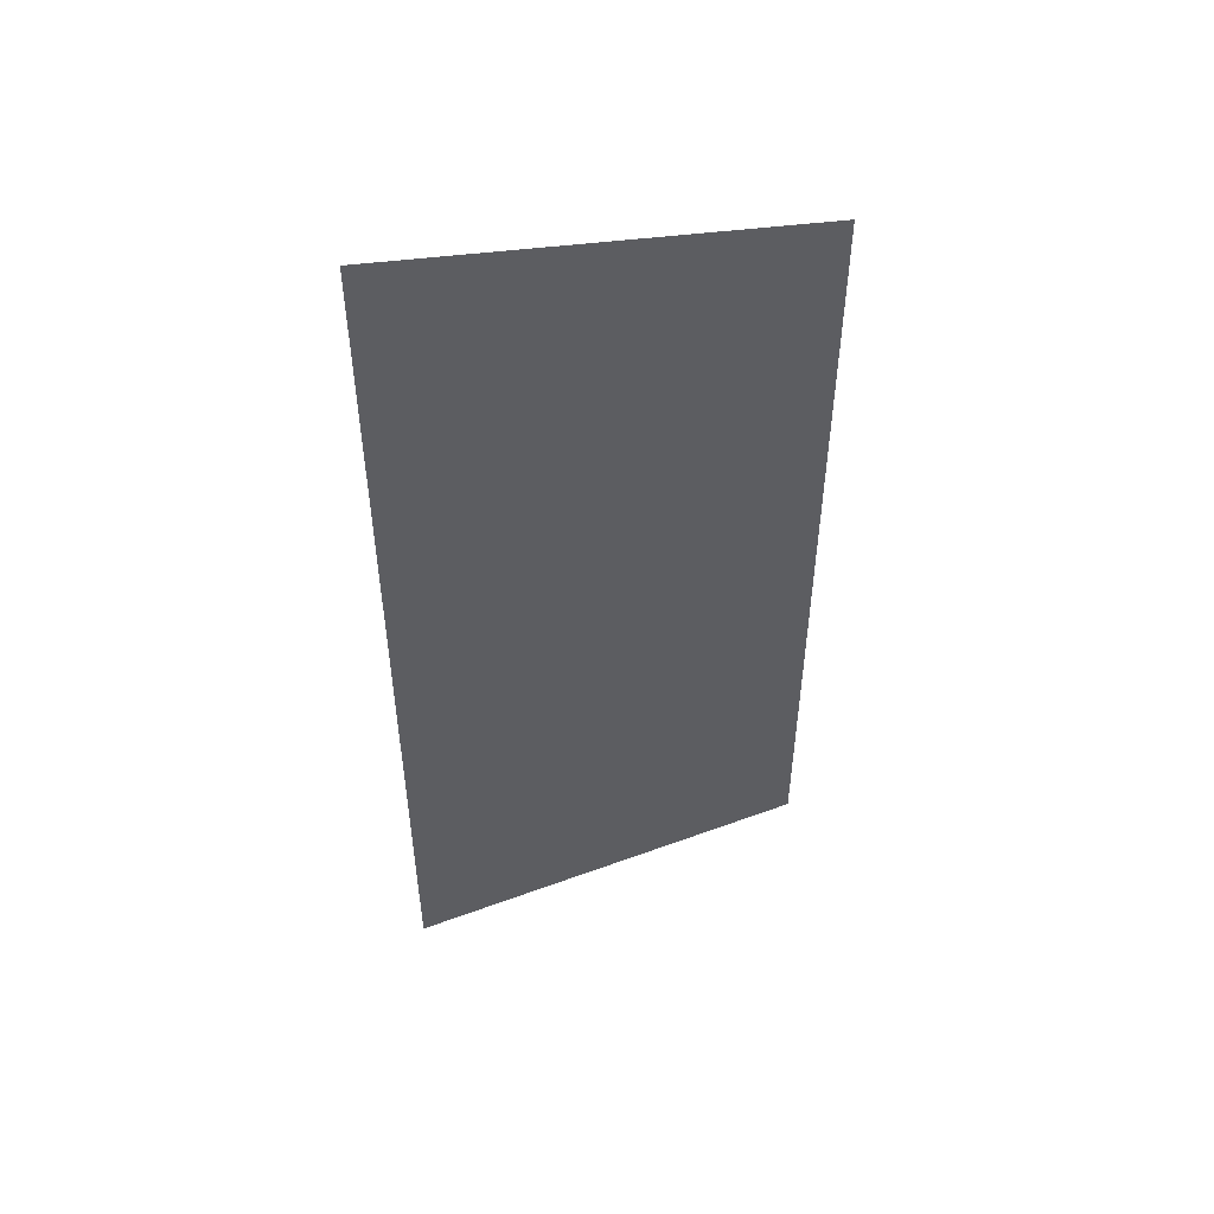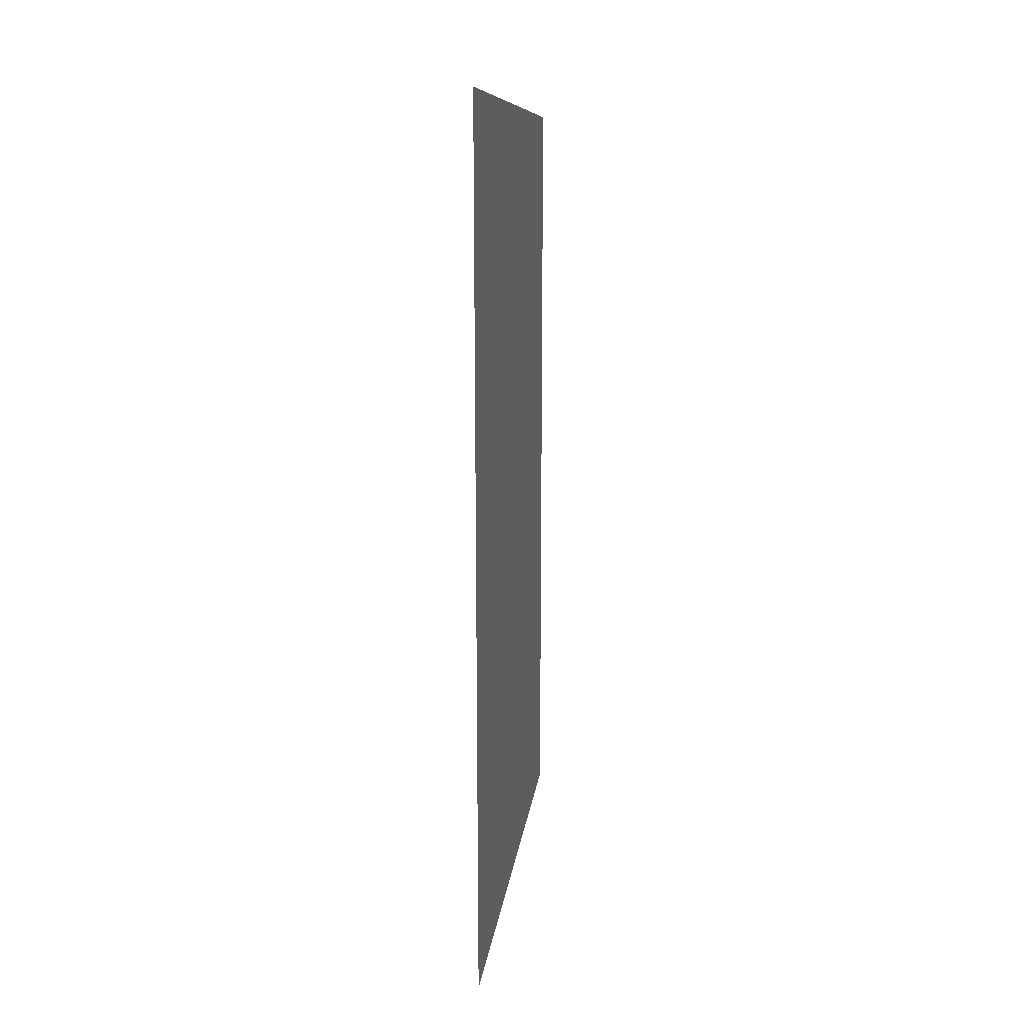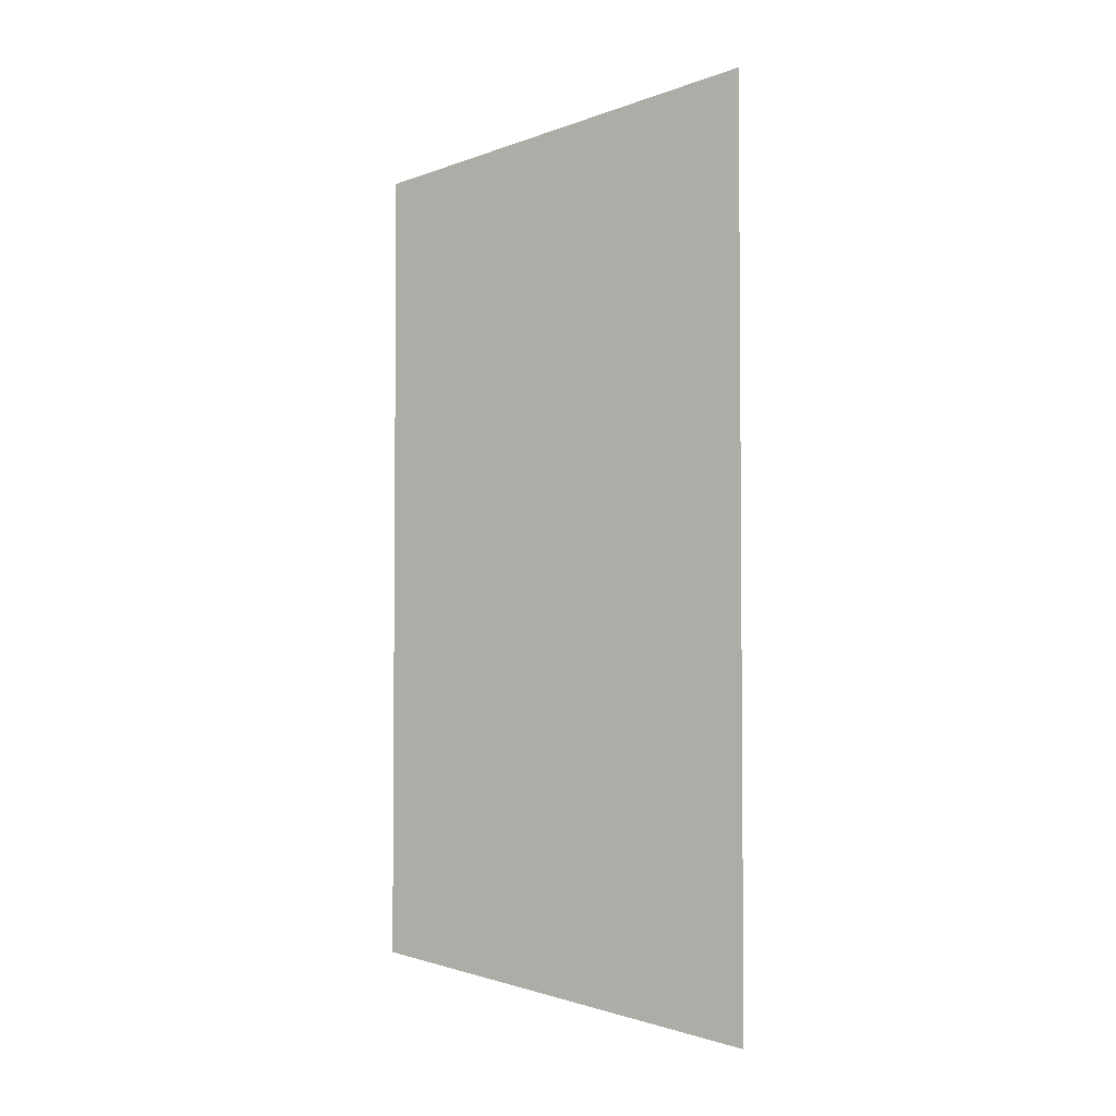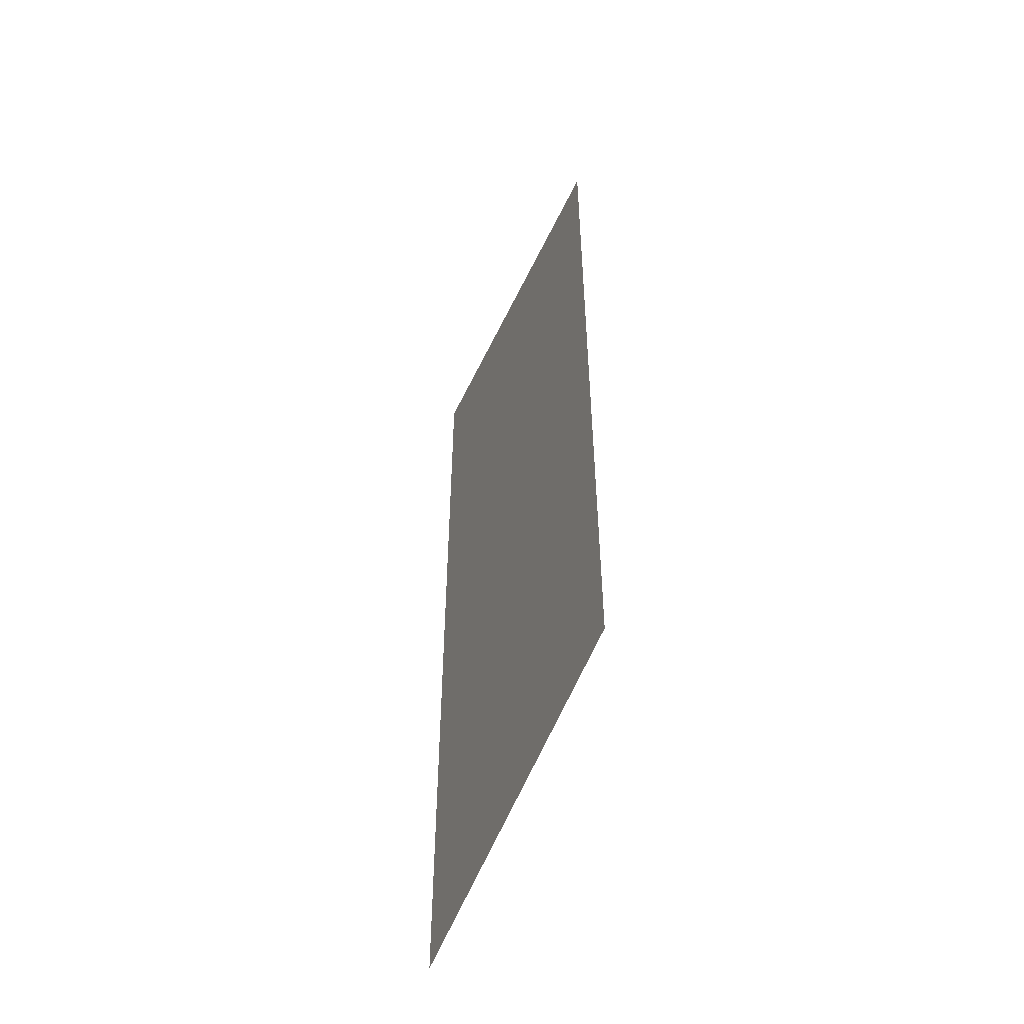
<metadata>
{"format":"obj","ext":"obj","renderer":"f3d","projection":"perspective","resolution":1024,"background":"white","views":[{"elev":50.2,"azim":-62.2,"up":"+Y"},{"elev":16.7,"azim":-125.1,"up":"+Y"},{"elev":-3.2,"azim":167.6,"up":"+Y"},{"elev":-52.3,"azim":22.5,"up":"+Y"}]}
</metadata>
<code>
o octtorus_subdivide.015
v -1.5 0.7 -0
v -1.5 -0.7 0
v -2 0.8 -0.5
v -2 -0.8 -0.5
v -1.5 0 0
v -1.75 -0.75 -0.25
v -2 -0 -0.5
v -1.75 0.75 -0.25
v -1.75 -0.05 -0.25
v -1.5 0.35 -0
v -1.5 -0.35 0
v -1.875 -0.775 -0.375
v -1.625 -0.725 -0.125
v -2 0.4 -0.5
v -1.875 0.775 -0.375
v -1.875 0.375 -0.375
v -1.75 0.35 -0.25
v -1.625 0.725 -0.125
v -1.625 0.325 -0.125
v -1.875 -0.025 -0.375
v -1.875 -0.425 -0.375
v -2 -0.4 -0.5
v -1.625 -0.375 -0.125
v -1.75 -0.4 -0.25
v -1.625 -0.025 -0.125
v -1.5 0.525 -0
v -1.5 0.175 -0
v -1.5 -0.525 0
v -1.5 -0.175 0
v -1.938 -0.7875 -0.4375
v -1.812 -0.7625 -0.3125
v -1.688 -0.7375 -0.1875
v -1.562 -0.7125 -0.0625
v -2 0.6 -0.5
v -1.938 0.7875 -0.4375
v -1.938 0.5875 -0.4375
v -1.875 0.575 -0.375
v -1.812 0.7625 -0.3125
v -1.812 0.5625 -0.3125
v -1.938 0.3875 -0.4375
v -1.938 0.1875 -0.4375
v -2 0.2 -0.5
v -1.75 0.55 -0.25
v -1.688 0.7375 -0.1875
v -1.688 0.5375 -0.1875
v -1.625 0.525 -0.125
v -1.562 0.7125 -0.0625
v -1.562 0.5125 -0.0625
v -1.688 0.3375 -0.1875
v -1.688 0.1375 -0.1875
v -1.75 0.15 -0.25
v -1.812 -0.0375 -0.3125
v -1.812 -0.2375 -0.3125
v -1.875 -0.225 -0.375
v -1.938 -0.4125 -0.4375
v -1.938 -0.6125 -0.4375
v -2 -0.6 -0.5
v -1.938 -0.2125 -0.4375
v -2 -0.2 -0.5
v -1.938 -0.0125 -0.4375
v -1.812 0.3625 -0.3125
v -1.812 0.1625 -0.3125
v -1.875 0.175 -0.375
v -1.562 -0.5375 -0.0625
v -1.625 -0.55 -0.125
v -1.688 -0.5625 -0.1875
v -1.562 -0.3625 -0.0625
v -1.562 -0.1875 -0.0625
v -1.75 -0.575 -0.25
v -1.812 -0.5875 -0.3125
v -1.875 -0.6 -0.375
v -1.812 -0.4125 -0.3125
v -1.75 -0.225 -0.25
v -1.688 -0.0375 -0.1875
v -1.625 0.15 -0.125
v -1.562 0.3375 -0.0625
v -1.562 0.1625 -0.0625
v -1.562 -0.0125 -0.0625
v -1.688 -0.3875 -0.1875
v -1.688 -0.2125 -0.1875
v -1.625 -0.2 -0.125
v -1.5 0.6125 -0
v -1.5 0.4375 -0
v -1.5 0.0875 -0
v -1.5 0.2625 -0
v -1.5 -0.6125 0
v -1.5 -0.4375 0
v -1.5 -0.2625 0
v -1.5 -0.0875 0
v -1.969 -0.7937 -0.4688
v -1.906 -0.7812 -0.4062
v -1.844 -0.7688 -0.3438
v -1.781 -0.7562 -0.2812
v -1.719 -0.7438 -0.2188
v -1.656 -0.7312 -0.1562
v -1.594 -0.7188 -0.09375
v -1.531 -0.7063 -0.03125
v -2 0.7 -0.5
v -1.969 0.7937 -0.4688
v -1.969 0.6937 -0.4688
v -1.938 0.6875 -0.4375
v -1.906 0.7812 -0.4062
v -1.906 0.6813 -0.4062
v -1.969 0.5938 -0.4688
v -1.969 0.4938 -0.4688
v -2 0.5 -0.5
v -1.875 0.675 -0.375
v -1.844 0.7688 -0.3438
v -1.844 0.6687 -0.3438
v -1.812 0.6625 -0.3125
v -1.781 0.7562 -0.2812
v -1.781 0.6562 -0.2812
v -1.844 0.5687 -0.3438
v -1.844 0.4688 -0.3438
v -1.875 0.475 -0.375
v -1.906 0.3812 -0.4062
v -1.906 0.2812 -0.4062
v -1.938 0.2875 -0.4375
v -1.969 0.1938 -0.4688
v -1.969 0.09375 -0.4688
v -2 0.1 -0.5
v -1.969 0.2938 -0.4688
v -2 0.3 -0.5
v -1.969 0.3937 -0.4688
v -1.906 0.5813 -0.4062
v -1.906 0.4813 -0.4062
v -1.938 0.4875 -0.4375
v -1.75 0.65 -0.25
v -1.719 0.7438 -0.2188
v -1.719 0.6438 -0.2188
v -1.688 0.6375 -0.1875
v -1.656 0.7312 -0.1562
v -1.656 0.6312 -0.1562
v -1.719 0.5437 -0.2188
v -1.719 0.4437 -0.2188
v -1.75 0.45 -0.25
v -1.625 0.625 -0.125
v -1.594 0.7188 -0.09375
v -1.594 0.6188 -0.09375
v -1.562 0.6125 -0.0625
v -1.531 0.7063 -0.03125
v -1.531 0.6062 -0.03125
v -1.594 0.5188 -0.09375
v -1.594 0.4188 -0.09375
v -1.625 0.425 -0.125
v -1.656 0.3312 -0.1562
v -1.656 0.2313 -0.1562
v -1.688 0.2375 -0.1875
v -1.719 0.1437 -0.2188
v -1.719 0.04375 -0.2188
v -1.75 0.05 -0.25
v -1.719 0.2437 -0.2188
v -1.75 0.25 -0.25
v -1.719 0.3438 -0.2188
v -1.656 0.5312 -0.1562
v -1.656 0.4313 -0.1562
v -1.688 0.4375 -0.1875
v -1.781 -0.04375 -0.2812
v -1.781 -0.1437 -0.2812
v -1.812 -0.1375 -0.3125
v -1.844 -0.2313 -0.3438
v -1.844 -0.3312 -0.3438
v -1.875 -0.325 -0.375
v -1.844 -0.1313 -0.3438
v -1.875 -0.125 -0.375
v -1.844 -0.03125 -0.3438
v -1.906 -0.4188 -0.4062
v -1.906 -0.5188 -0.4062
v -1.938 -0.5125 -0.4375
v -1.969 -0.6062 -0.4688
v -1.969 -0.7063 -0.4688
v -2 -0.7 -0.5
v -1.969 -0.5062 -0.4688
v -2 -0.5 -0.5
v -1.969 -0.4062 -0.4688
v -1.969 -0.3063 -0.4688
v -2 -0.3 -0.5
v -1.969 -0.2062 -0.4688
v -1.969 -0.1062 -0.4688
v -2 -0.1 -0.5
v -1.969 -0.00625 -0.4688
v -1.938 -0.1125 -0.4375
v -1.906 -0.01875 -0.4062
v -1.906 -0.1187 -0.4062
v -1.906 -0.3187 -0.4062
v -1.938 -0.3125 -0.4375
v -1.906 -0.2188 -0.4062
v -1.781 0.5563 -0.2812
v -1.781 0.4562 -0.2812
v -1.781 0.3563 -0.2812
v -1.812 0.4625 -0.3125
v -1.844 0.3688 -0.3438
v -1.781 0.2562 -0.2812
v -1.781 0.1562 -0.2812
v -1.781 0.05625 -0.2812
v -1.812 0.0625 -0.3125
v -1.844 0.06875 -0.3438
v -1.875 0.075 -0.375
v -1.906 0.08125 -0.4062
v -1.938 0.0875 -0.4375
v -1.906 0.1812 -0.4062
v -1.875 0.275 -0.375
v -1.812 0.2625 -0.3125
v -1.844 0.1688 -0.3438
v -1.844 0.2687 -0.3438
v -1.531 -0.6188 -0.03125
v -1.562 -0.625 -0.0625
v -1.594 -0.6312 -0.09375
v -1.531 -0.5312 -0.03125
v -1.531 -0.4437 -0.03125
v -1.625 -0.6375 -0.125
v -1.656 -0.6438 -0.1562
v -1.688 -0.65 -0.1875
v -1.719 -0.6562 -0.2188
v -1.656 -0.5563 -0.1562
v -1.656 -0.4688 -0.1562
v -1.625 -0.4625 -0.125
v -1.594 -0.3688 -0.09375
v -1.594 -0.2812 -0.09375
v -1.562 -0.275 -0.0625
v -1.531 -0.1812 -0.03125
v -1.531 -0.09375 -0.03125
v -1.531 -0.2687 -0.03125
v -1.531 -0.3563 -0.03125
v -1.594 -0.5437 -0.09375
v -1.594 -0.4562 -0.09375
v -1.562 -0.45 -0.0625
v -1.75 -0.6625 -0.25
v -1.781 -0.6687 -0.2812
v -1.812 -0.675 -0.3125
v -1.844 -0.6813 -0.3438
v -1.781 -0.5813 -0.2812
v -1.781 -0.4938 -0.2812
v -1.75 -0.4875 -0.25
v -1.875 -0.6875 -0.375
v -1.906 -0.6937 -0.4062
v -1.938 -0.7 -0.4375
v -1.906 -0.6062 -0.4062
v -1.875 -0.5125 -0.375
v -1.844 -0.4188 -0.3438
v -1.812 -0.325 -0.3125
v -1.781 -0.2313 -0.2812
v -1.75 -0.1375 -0.25
v -1.781 -0.3187 -0.2812
v -1.75 -0.3125 -0.25
v -1.781 -0.4062 -0.2812
v -1.844 -0.5938 -0.3438
v -1.844 -0.5062 -0.3438
v -1.812 -0.5 -0.3125
v -1.719 -0.04375 -0.2188
v -1.688 0.05 -0.1875
v -1.656 0.1437 -0.1562
v -1.625 0.2375 -0.125
v -1.656 0.05625 -0.1562
v -1.625 0.0625 -0.125
v -1.656 -0.03125 -0.1562
v -1.594 0.3312 -0.09375
v -1.562 0.425 -0.0625
v -1.531 0.5188 -0.03125
v -1.531 0.4313 -0.03125
v -1.531 0.3438 -0.03125
v -1.531 0.2562 -0.03125
v -1.531 0.1688 -0.03125
v -1.531 0.08125 -0.03125
v -1.531 -0.00625 -0.03125
v -1.562 0.075 -0.0625
v -1.594 -0.01875 -0.09375
v -1.594 0.06875 -0.09375
v -1.594 0.2437 -0.09375
v -1.562 0.25 -0.0625
v -1.594 0.1562 -0.09375
v -1.719 -0.5687 -0.2188
v -1.719 -0.4813 -0.2188
v -1.719 -0.3937 -0.2188
v -1.688 -0.475 -0.1875
v -1.656 -0.3812 -0.1562
v -1.719 -0.3063 -0.2188
v -1.719 -0.2188 -0.2188
v -1.719 -0.1313 -0.2188
v -1.688 -0.125 -0.1875
v -1.656 -0.1187 -0.1562
v -1.625 -0.1125 -0.125
v -1.594 -0.1062 -0.09375
v -1.562 -0.1 -0.0625
v -1.594 -0.1938 -0.09375
v -1.625 -0.2875 -0.125
v -1.688 -0.3 -0.1875
v -1.656 -0.2062 -0.1562
v -1.656 -0.2938 -0.1562
f 3 99 98
f 99 35 100
f 100 34 98
f 99 100 98
f 35 102 101
f 102 15 103
f 103 36 101
f 102 103 101
f 36 105 104
f 105 14 106
f 106 34 104
f 105 106 104
f 35 101 100
f 101 36 104
f 104 34 100
f 101 104 100
f 15 108 107
f 108 38 109
f 109 37 107
f 108 109 107
f 38 111 110
f 111 8 112
f 112 39 110
f 111 112 110
f 39 114 113
f 114 16 115
f 115 37 113
f 114 115 113
f 38 110 109
f 110 39 113
f 113 37 109
f 110 113 109
f 16 117 116
f 117 41 118
f 118 40 116
f 117 118 116
f 41 120 119
f 120 7 121
f 121 42 119
f 120 121 119
f 42 123 122
f 123 14 124
f 124 40 122
f 123 124 122
f 41 119 118
f 119 42 122
f 122 40 118
f 119 122 118
f 15 107 103
f 107 37 125
f 125 36 103
f 107 125 103
f 37 115 126
f 115 16 116
f 116 40 126
f 115 116 126
f 40 124 127
f 124 14 105
f 105 36 127
f 124 105 127
f 37 126 125
f 126 40 127
f 127 36 125
f 126 127 125
f 8 129 128
f 129 44 130
f 130 43 128
f 129 130 128
f 44 132 131
f 132 18 133
f 133 45 131
f 132 133 131
f 45 135 134
f 135 17 136
f 136 43 134
f 135 136 134
f 44 131 130
f 131 45 134
f 134 43 130
f 131 134 130
f 18 138 137
f 138 47 139
f 139 46 137
f 138 139 137
f 47 141 140
f 141 1 142
f 142 48 140
f 141 142 140
f 48 144 143
f 144 19 145
f 145 46 143
f 144 145 143
f 47 140 139
f 140 48 143
f 143 46 139
f 140 143 139
f 19 147 146
f 147 50 148
f 148 49 146
f 147 148 146
f 50 150 149
f 150 9 151
f 151 51 149
f 150 151 149
f 51 153 152
f 153 17 154
f 154 49 152
f 153 154 152
f 50 149 148
f 149 51 152
f 152 49 148
f 149 152 148
f 18 137 133
f 137 46 155
f 155 45 133
f 137 155 133
f 46 145 156
f 145 19 146
f 146 49 156
f 145 146 156
f 49 154 157
f 154 17 135
f 135 45 157
f 154 135 157
f 46 156 155
f 156 49 157
f 157 45 155
f 156 157 155
f 9 159 158
f 159 53 160
f 160 52 158
f 159 160 158
f 53 162 161
f 162 21 163
f 163 54 161
f 162 163 161
f 54 165 164
f 165 20 166
f 166 52 164
f 165 166 164
f 53 161 160
f 161 54 164
f 164 52 160
f 161 164 160
f 21 168 167
f 168 56 169
f 169 55 167
f 168 169 167
f 56 171 170
f 171 4 172
f 172 57 170
f 171 172 170
f 57 174 173
f 174 22 175
f 175 55 173
f 174 175 173
f 56 170 169
f 170 57 173
f 173 55 169
f 170 173 169
f 22 177 176
f 177 59 178
f 178 58 176
f 177 178 176
f 59 180 179
f 180 7 181
f 181 60 179
f 180 181 179
f 60 183 182
f 183 20 184
f 184 58 182
f 183 184 182
f 59 179 178
f 179 60 182
f 182 58 178
f 179 182 178
f 21 167 163
f 167 55 185
f 185 54 163
f 167 185 163
f 55 175 186
f 175 22 176
f 176 58 186
f 175 176 186
f 58 184 187
f 184 20 165
f 165 54 187
f 184 165 187
f 55 186 185
f 186 58 187
f 187 54 185
f 186 187 185
f 8 128 112
f 128 43 188
f 188 39 112
f 128 188 112
f 43 136 189
f 136 17 190
f 190 61 189
f 136 190 189
f 61 192 191
f 192 16 114
f 114 39 191
f 192 114 191
f 43 189 188
f 189 61 191
f 191 39 188
f 189 191 188
f 17 153 193
f 153 51 194
f 194 62 193
f 153 194 193
f 51 151 195
f 151 9 158
f 158 52 195
f 151 158 195
f 52 166 196
f 166 20 197
f 197 62 196
f 166 197 196
f 51 195 194
f 195 52 196
f 196 62 194
f 195 196 194
f 20 183 198
f 183 60 199
f 199 63 198
f 183 199 198
f 60 181 200
f 181 7 120
f 120 41 200
f 181 120 200
f 41 117 201
f 117 16 202
f 202 63 201
f 117 202 201
f 60 200 199
f 200 41 201
f 201 63 199
f 200 201 199
f 17 193 190
f 193 62 203
f 203 61 190
f 193 203 190
f 62 197 204
f 197 20 198
f 198 63 204
f 197 198 204
f 63 202 205
f 202 16 192
f 192 61 205
f 202 192 205
f 62 204 203
f 204 63 205
f 205 61 203
f 204 205 203
f 2 97 86
f 97 33 206
f 206 28 86
f 97 206 86
f 33 96 207
f 96 13 208
f 208 64 207
f 96 208 207
f 64 210 209
f 210 11 87
f 87 28 209
f 210 87 209
f 33 207 206
f 207 64 209
f 209 28 206
f 207 209 206
f 13 95 211
f 95 32 212
f 212 65 211
f 95 212 211
f 32 94 213
f 94 6 214
f 214 66 213
f 94 214 213
f 66 216 215
f 216 23 217
f 217 65 215
f 216 217 215
f 32 213 212
f 213 66 215
f 215 65 212
f 213 215 212
f 23 219 218
f 219 68 220
f 220 67 218
f 219 220 218
f 68 222 221
f 222 5 89
f 89 29 221
f 222 89 221
f 29 88 223
f 88 11 224
f 224 67 223
f 88 224 223
f 68 221 220
f 221 29 223
f 223 67 220
f 221 223 220
f 13 211 208
f 211 65 225
f 225 64 208
f 211 225 208
f 65 217 226
f 217 23 218
f 218 67 226
f 217 218 226
f 67 224 227
f 224 11 210
f 210 64 227
f 224 210 227
f 65 226 225
f 226 67 227
f 227 64 225
f 226 227 225
f 6 93 228
f 93 31 229
f 229 69 228
f 93 229 228
f 31 92 230
f 92 12 231
f 231 70 230
f 92 231 230
f 70 233 232
f 233 24 234
f 234 69 232
f 233 234 232
f 31 230 229
f 230 70 232
f 232 69 229
f 230 232 229
f 12 91 235
f 91 30 236
f 236 71 235
f 91 236 235
f 30 90 237
f 90 4 171
f 171 56 237
f 90 171 237
f 56 168 238
f 168 21 239
f 239 71 238
f 168 239 238
f 30 237 236
f 237 56 238
f 238 71 236
f 237 238 236
f 21 162 240
f 162 53 241
f 241 72 240
f 162 241 240
f 53 159 242
f 159 9 243
f 243 73 242
f 159 243 242
f 73 245 244
f 245 24 246
f 246 72 244
f 245 246 244
f 53 242 241
f 242 73 244
f 244 72 241
f 242 244 241
f 12 235 231
f 235 71 247
f 247 70 231
f 235 247 231
f 71 239 248
f 239 21 240
f 240 72 248
f 239 240 248
f 72 246 249
f 246 24 233
f 233 70 249
f 246 233 249
f 71 248 247
f 248 72 249
f 249 70 247
f 248 249 247
f 9 150 250
f 150 50 251
f 251 74 250
f 150 251 250
f 50 147 252
f 147 19 253
f 253 75 252
f 147 253 252
f 75 255 254
f 255 25 256
f 256 74 254
f 255 256 254
f 50 252 251
f 252 75 254
f 254 74 251
f 252 254 251
f 19 144 257
f 144 48 258
f 258 76 257
f 144 258 257
f 48 142 259
f 142 1 82
f 82 26 259
f 142 82 259
f 26 83 260
f 83 10 261
f 261 76 260
f 83 261 260
f 48 259 258
f 259 26 260
f 260 76 258
f 259 260 258
f 10 85 262
f 85 27 263
f 263 77 262
f 85 263 262
f 27 84 264
f 84 5 265
f 265 78 264
f 84 265 264
f 78 267 266
f 267 25 268
f 268 77 266
f 267 268 266
f 27 264 263
f 264 78 266
f 266 77 263
f 264 266 263
f 19 257 253
f 257 76 269
f 269 75 253
f 257 269 253
f 76 261 270
f 261 10 262
f 262 77 270
f 261 262 270
f 77 268 271
f 268 25 255
f 255 75 271
f 268 255 271
f 76 270 269
f 270 77 271
f 271 75 269
f 270 271 269
f 6 228 214
f 228 69 272
f 272 66 214
f 228 272 214
f 69 234 273
f 234 24 274
f 274 79 273
f 234 274 273
f 79 276 275
f 276 23 216
f 216 66 275
f 276 216 275
f 69 273 272
f 273 79 275
f 275 66 272
f 273 275 272
f 24 245 277
f 245 73 278
f 278 80 277
f 245 278 277
f 73 243 279
f 243 9 250
f 250 74 279
f 243 250 279
f 74 256 280
f 256 25 281
f 281 80 280
f 256 281 280
f 73 279 278
f 279 74 280
f 280 80 278
f 279 280 278
f 25 267 282
f 267 78 283
f 283 81 282
f 267 283 282
f 78 265 284
f 265 5 222
f 222 68 284
f 265 222 284
f 68 219 285
f 219 23 286
f 286 81 285
f 219 286 285
f 78 284 283
f 284 68 285
f 285 81 283
f 284 285 283
f 24 277 274
f 277 80 287
f 287 79 274
f 277 287 274
f 80 281 288
f 281 25 282
f 282 81 288
f 281 282 288
f 81 286 289
f 286 23 276
f 276 79 289
f 286 276 289
f 80 288 287
f 288 81 289
f 289 79 287
f 288 289 287

</code>
